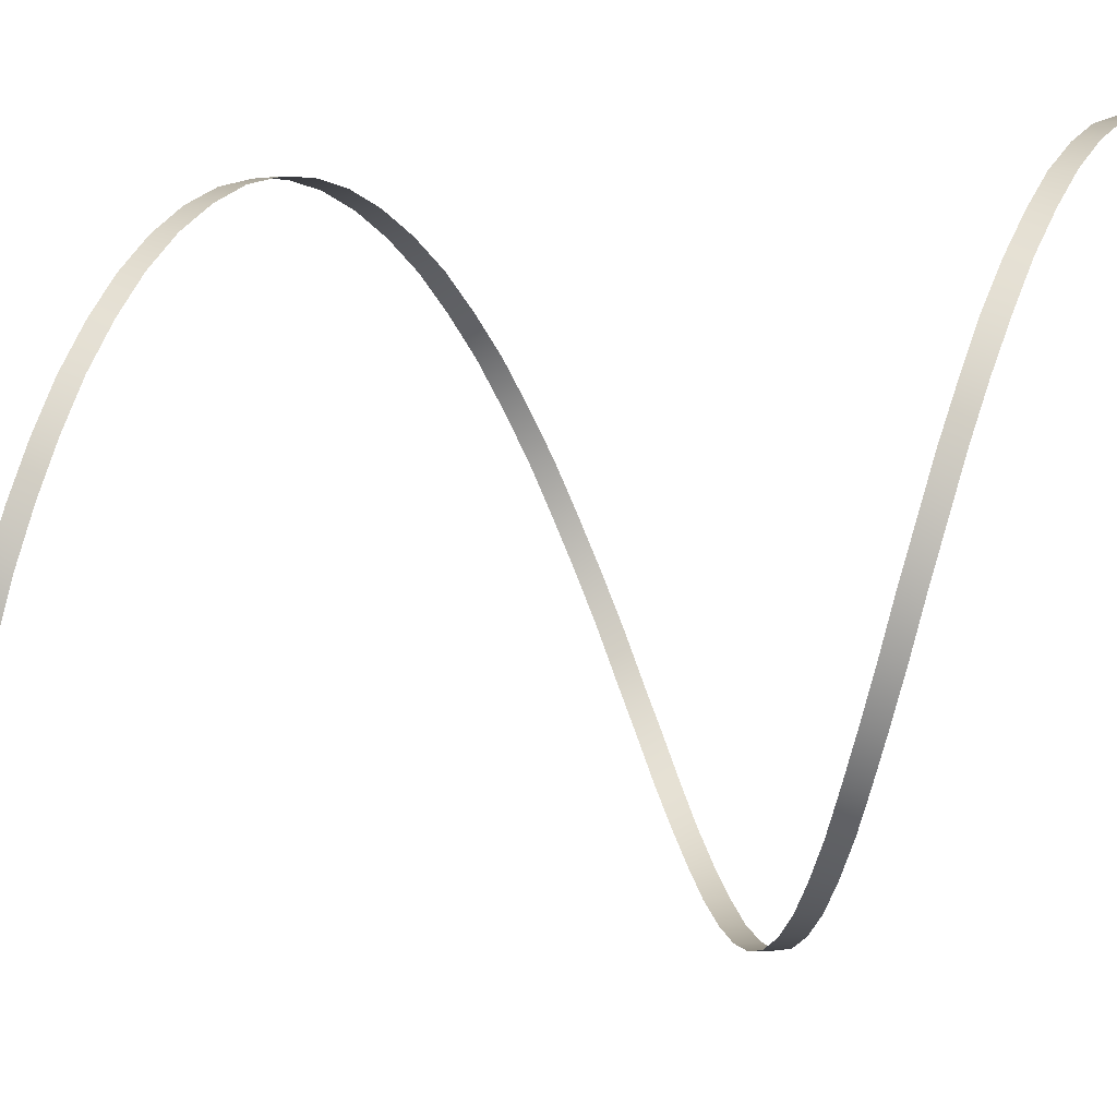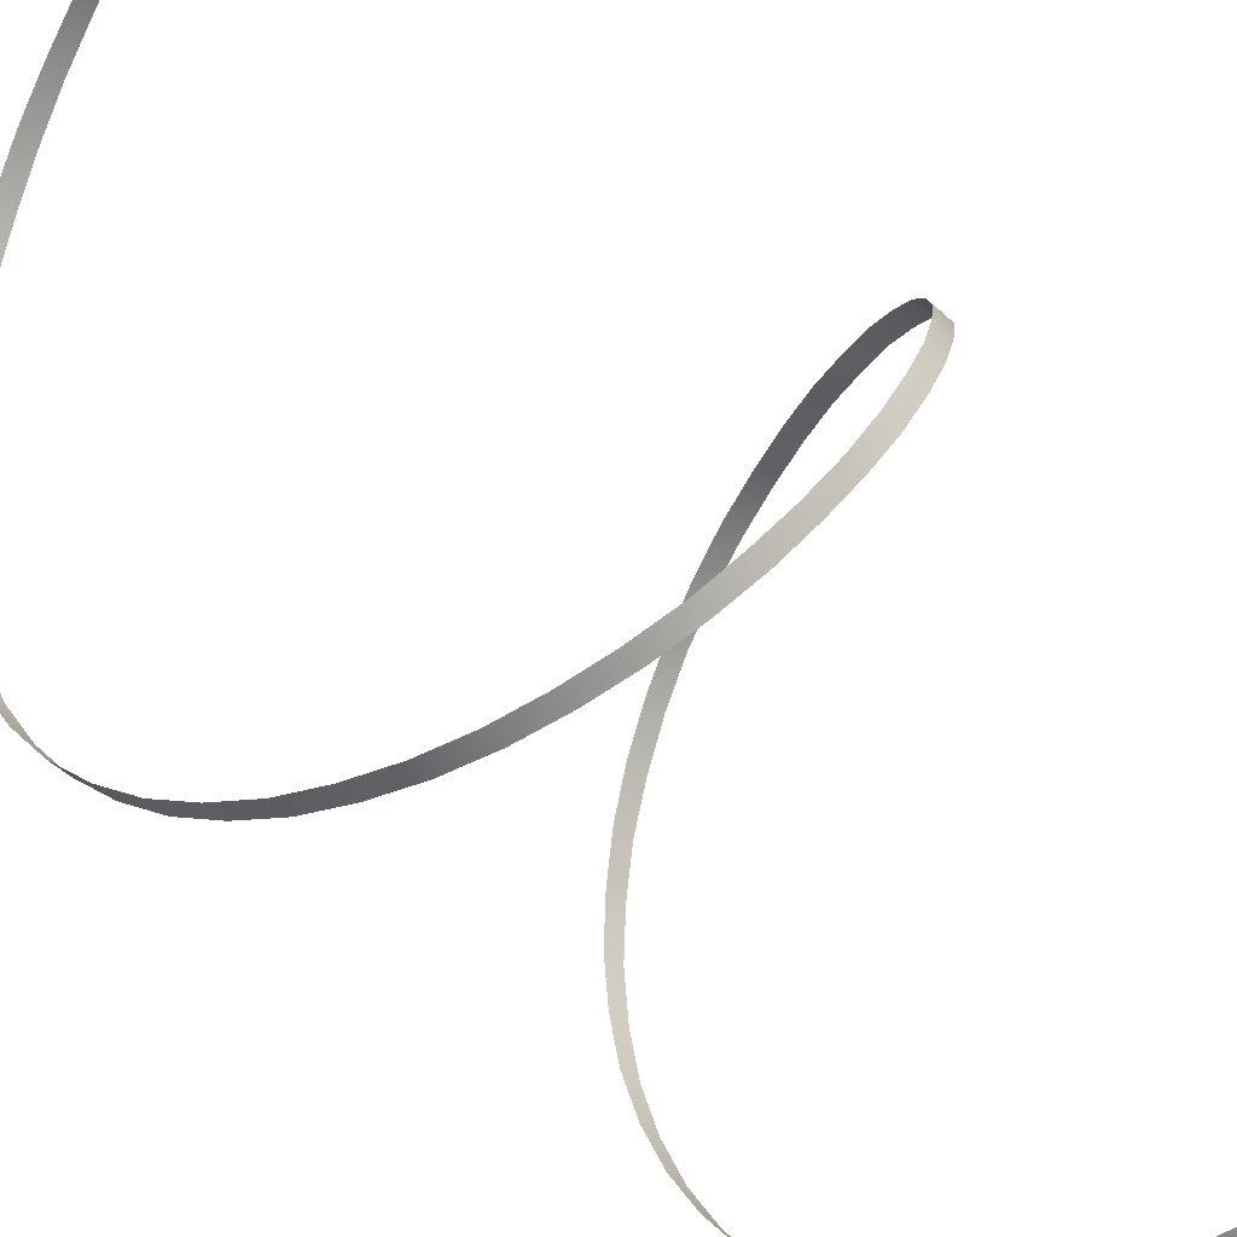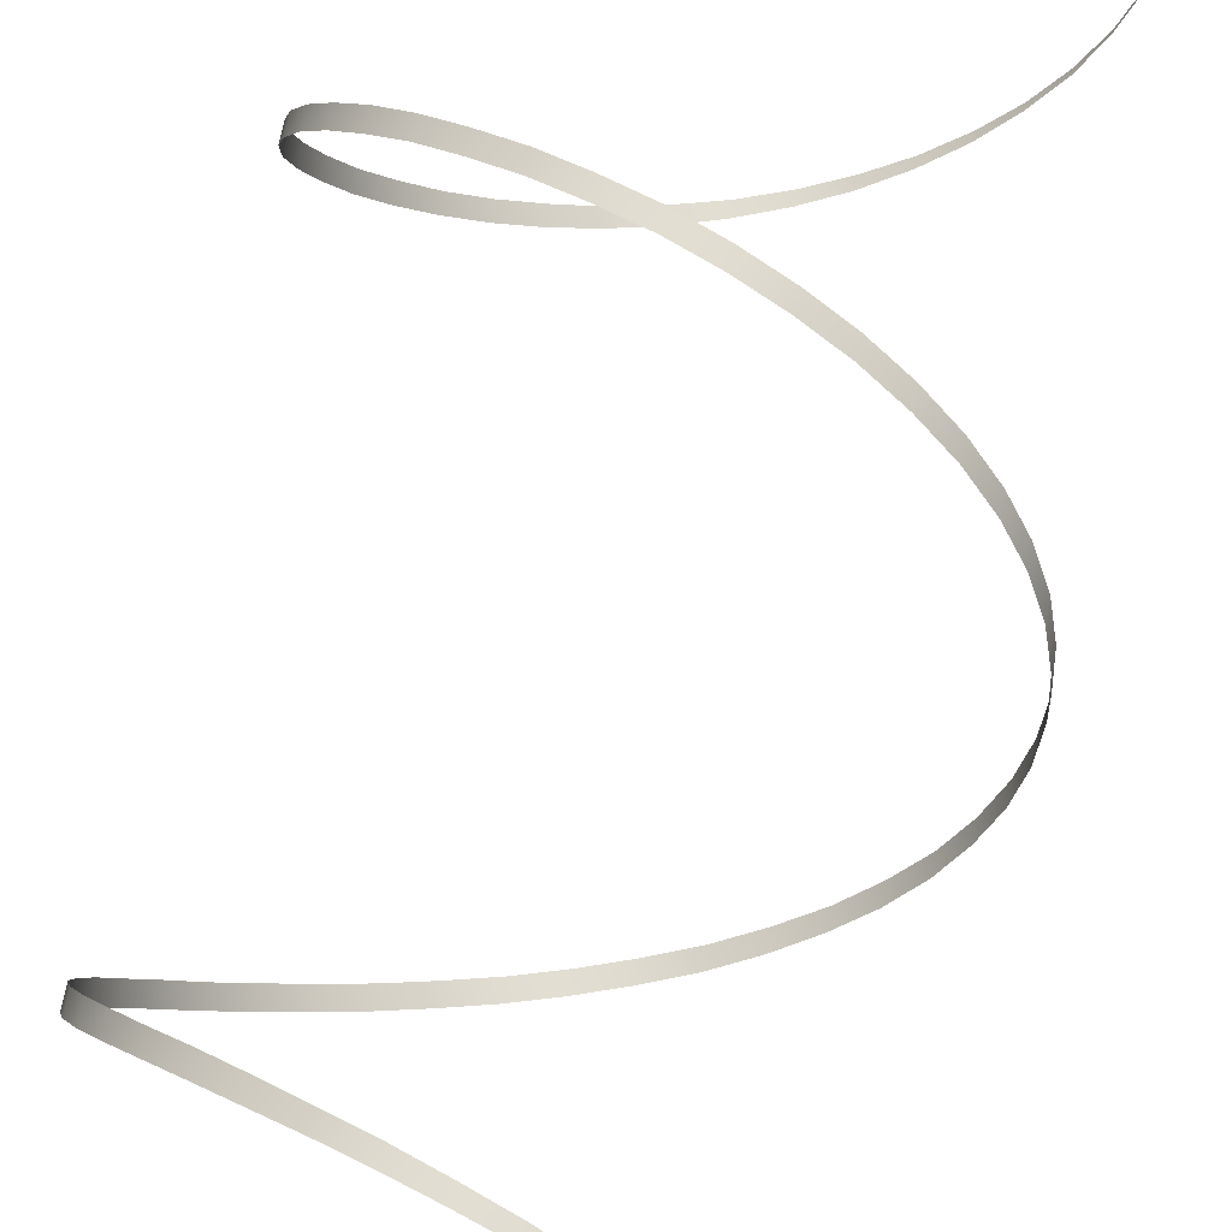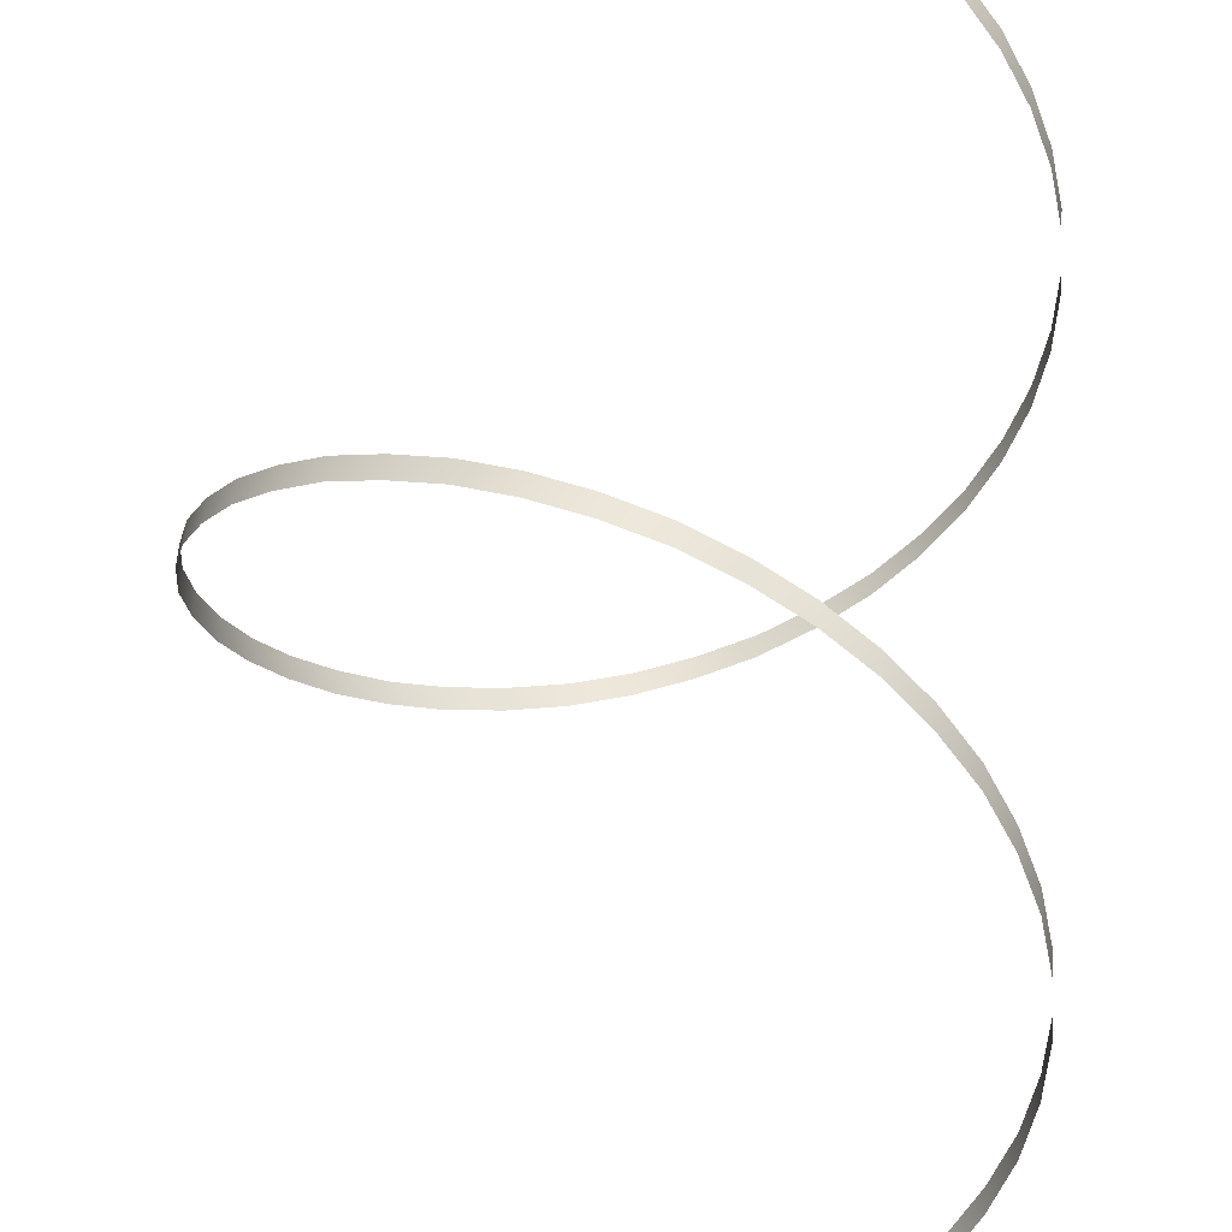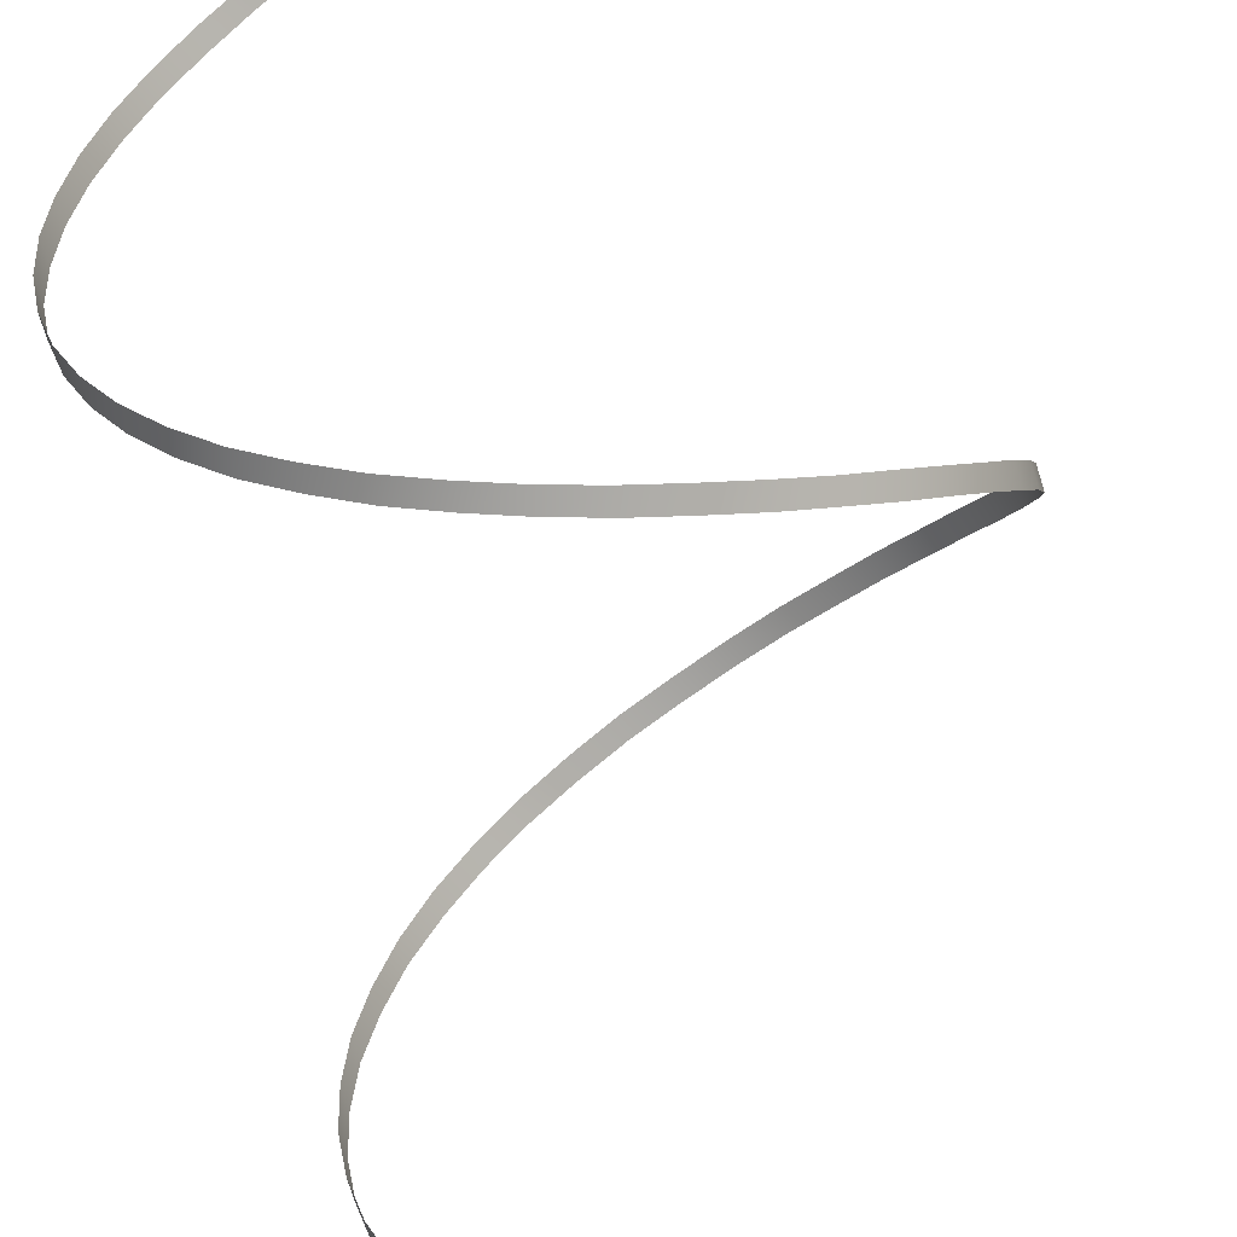
<metadata>
{"format":"obj","ext":"obj","renderer":"f3d","projection":"perspective","resolution":1024,"background":"white","views":[{"elev":-20.1,"azim":-80.6,"up":"+Y"},{"elev":-51.6,"azim":45.1,"up":"+Y"},{"elev":68.0,"azim":11.0,"up":"+Y"},{"elev":51.8,"azim":-175.9,"up":"+Y"},{"elev":-73.5,"azim":17.3,"up":"+Y"}]}
</metadata>
<code>
o model_297
v 1400 -0.6792 6004
v 1382 219.5 5934
v 1382 219.5 5925
v 1332 432.9 5864
v 1332 432.9 5849
v 1247 635.4 5796
v 1247 635.4 5776
v 1133 822.8 5729
v 1133 822.8 5699
v 989.7 989.7 5661
v 989.7 989.7 5626
v 822.8 1133 5597
v 822.8 1133 5550
v 635.4 1247 5529
v 635.4 1247 5474
v 432.9 1332 5465
v 432.9 1332 5400
v 219.5 1382 5397
v 219.5 1382 5324
v 0.6886 1400 5330
v 0.6886 1400 5251
v -219.5 1382 5260
v -219.5 1382 5175
v -432.9 1332 5189
v -432.9 1332 5101
v -635.4 1247 5119
v -635.4 1247 5025
v -822.8 1133 5046
v -822.8 1133 4949
v -989.6 989.7 4972
v -989.6 989.7 4876
v -1133 822.8 4899
v -1133 822.8 4799
v -1247 635.4 4826
v -1247 635.4 4726
v -1332 432.9 4750
v -1332 432.9 4650
v -1382 219.5 4676
v -1382 219.5 4574
v -1400 0.6886 4600
v -1400 0.6886 4500
v -1382 -219.5 4524
v -1382 -219.5 4424
v -1332 -432.9 4451
v -1332 -432.9 4351
v -1247 -635.4 4374
v -1247 -635.4 4275
v -1133 -822.8 4301
v -1133 -822.8 4201
v -989.6 -989.6 4225
v -989.6 -989.6 4125
v -822.8 -1133 4149
v -822.8 -1133 4049
v -635.4 -1247 4075
v -635.4 -1247 3976
v -432.9 -1332 3999
v -432.9 -1332 3899
v -219.5 -1382 3926
v -219.5 -1382 3826
v -0.6792 -1400 3850
v -0.6792 -1400 3750
v 219.5 -1382 3773
v 219.5 -1382 3674
v 432.9 -1332 3700
v 432.9 -1332 3600
v 635.4 -1247 3624
v 635.4 -1247 3524
v 822.8 -1133 3548
v 822.8 -1133 3451
v 989.7 -989.6 3474
v 989.7 -989.6 3375
v 1133 -822.8 3398
v 1133 -822.8 3301
v 1247 -635.4 3322
v 1247 -635.4 3225
v 1332 -432.9 3249
v 1332 -432.9 3149
v 1382 -219.5 3175
v 1382 -219.5 3076
v 1400 -0.6792 3099
v 1400 -0.6792 2999
v 1382 219.5 3026
v 1382 219.5 2926
v 1332 432.9 2950
v 1332 432.9 2850
v 1247 635.4 2873
v 1247 635.4 2774
v 1133 822.8 2800
v 1133 822.8 2700
v 989.7 989.7 2724
v 989.7 989.7 2624
v 822.8 1133 2651
v 822.8 1133 2551
v 635.4 1247 2574
v 635.4 1247 2475
v 432.9 1332 2501
v 432.9 1332 2401
v 219.5 1382 2425
v 219.5 1382 2325
v 0.6886 1400 2349
v 0.6886 1400 2249
v -219.5 1382 2275
v -219.5 1382 2176
v -432.9 1332 2199
v -432.9 1332 2099
v -635.4 1247 2126
v -635.4 1247 2026
v -822.8 1133 2050
v -822.8 1133 1950
v -989.6 989.7 1976
v -989.6 989.7 1874
v -1133 822.8 1900
v -1133 822.8 1800
v -1247 635.4 1824
v -1247 635.4 1724
v -1332 432.9 1751
v -1332 432.9 1651
v -1382 219.5 1674
v -1382 219.5 1575
v -1400 0.6886 1601
v -1400 0.6886 1501
v -1382 -219.5 1525
v -1382 -219.5 1425
v -1332 -432.9 1449
v -1332 -432.9 1349
v -1247 -635.4 1375
v -1247 -635.4 1276
v -1133 -822.8 1299
v -1133 -822.8 1199
v -989.6 -989.6 1223
v -989.6 -989.6 1126
v -822.8 -1133 1147
v -822.8 -1133 1050
v -635.4 -1247 1071
v -635.4 -1247 973.8
v -432.9 -1332 991.4
v -432.9 -1332 900.5
v -219.5 -1382 912.2
v -219.5 -1382 824.3
v -0.6792 -1400 830.1
v -0.6792 -1400 751
v 219.5 -1382 748
v 219.5 -1382 674.8
v 432.9 -1332 666
v 432.9 -1332 598.5
v 635.4 -1247 580.9
v 635.4 -1247 525.2
v 822.8 -1133 495.9
v 822.8 -1133 449
v 989.7 -989.6 410.9
v 989.7 -989.6 375.7
v 1133 -822.8 328.8
v 1133 -822.8 299.5
v 1247 -635.4 243.8
v 1247 -635.4 226.2
v 1332 -432.9 161.7
v 1332 -432.9 150
v 1382 -219.5 82.59
v 1382 -219.5 73.79
v 1400 0.6886 3.435
f 1 2 3
f 2 4 3
f 3 4 5
f 4 6 5
f 5 6 7
f 6 8 7
f 7 8 9
f 8 10 9
f 9 10 11
f 10 12 11
f 11 12 13
f 12 14 13
f 13 14 15
f 14 16 15
f 15 16 17
f 16 18 17
f 17 18 19
f 18 20 19
f 19 20 21
f 20 22 21
f 21 22 23
f 22 24 23
f 23 24 25
f 24 26 25
f 25 26 27
f 26 28 27
f 27 28 29
f 28 30 29
f 29 30 31
f 30 32 31
f 31 32 33
f 32 34 33
f 33 34 35
f 34 36 35
f 35 36 37
f 36 38 37
f 37 38 39
f 38 40 39
f 39 40 41
f 40 42 41
f 41 42 43
f 42 44 43
f 43 44 45
f 44 46 45
f 45 46 47
f 46 48 47
f 47 48 49
f 48 50 49
f 49 50 51
f 50 52 51
f 51 52 53
f 52 54 53
f 53 54 55
f 54 56 55
f 55 56 57
f 56 58 57
f 57 58 59
f 58 60 59
f 59 60 61
f 60 62 61
f 61 62 63
f 62 64 63
f 63 64 65
f 64 66 65
f 65 66 67
f 66 68 67
f 67 68 69
f 68 70 69
f 69 70 71
f 70 72 71
f 71 72 73
f 72 74 73
f 73 74 75
f 74 76 75
f 75 76 77
f 76 78 77
f 77 78 79
f 78 80 79
f 79 80 81
f 80 82 81
f 81 82 83
f 82 84 83
f 83 84 85
f 84 86 85
f 85 86 87
f 86 88 87
f 87 88 89
f 88 90 89
f 89 90 91
f 90 92 91
f 91 92 93
f 92 94 93
f 93 94 95
f 94 96 95
f 95 96 97
f 96 98 97
f 97 98 99
f 98 100 99
f 99 100 101
f 100 102 101
f 101 102 103
f 102 104 103
f 103 104 105
f 104 106 105
f 105 106 107
f 106 108 107
f 107 108 109
f 108 110 109
f 109 110 111
f 110 112 111
f 111 112 113
f 112 114 113
f 113 114 115
f 114 116 115
f 115 116 117
f 116 118 117
f 117 118 119
f 118 120 119
f 119 120 121
f 120 122 121
f 121 122 123
f 122 124 123
f 123 124 125
f 124 126 125
f 125 126 127
f 126 128 127
f 127 128 129
f 128 130 129
f 129 130 131
f 130 132 131
f 131 132 133
f 132 134 133
f 133 134 135
f 134 136 135
f 135 136 137
f 136 138 137
f 137 138 139
f 138 140 139
f 139 140 141
f 140 142 141
f 141 142 143
f 142 144 143
f 143 144 145
f 144 146 145
f 145 146 147
f 146 148 147
f 147 148 149
f 148 150 149
f 149 150 151
f 150 152 151
f 151 152 153
f 152 154 153
f 153 154 155
f 154 156 155
f 155 156 157
f 156 158 157
f 157 158 159
f 158 160 159

</code>
